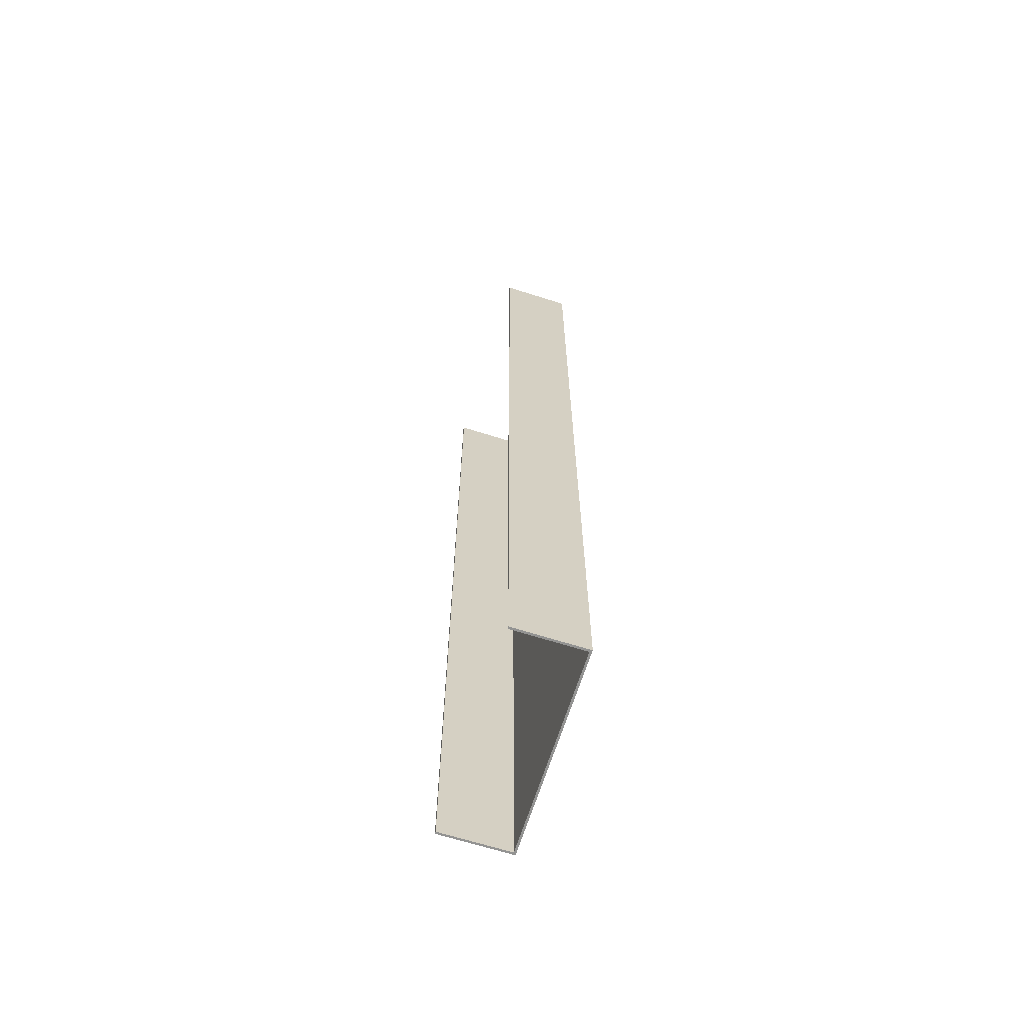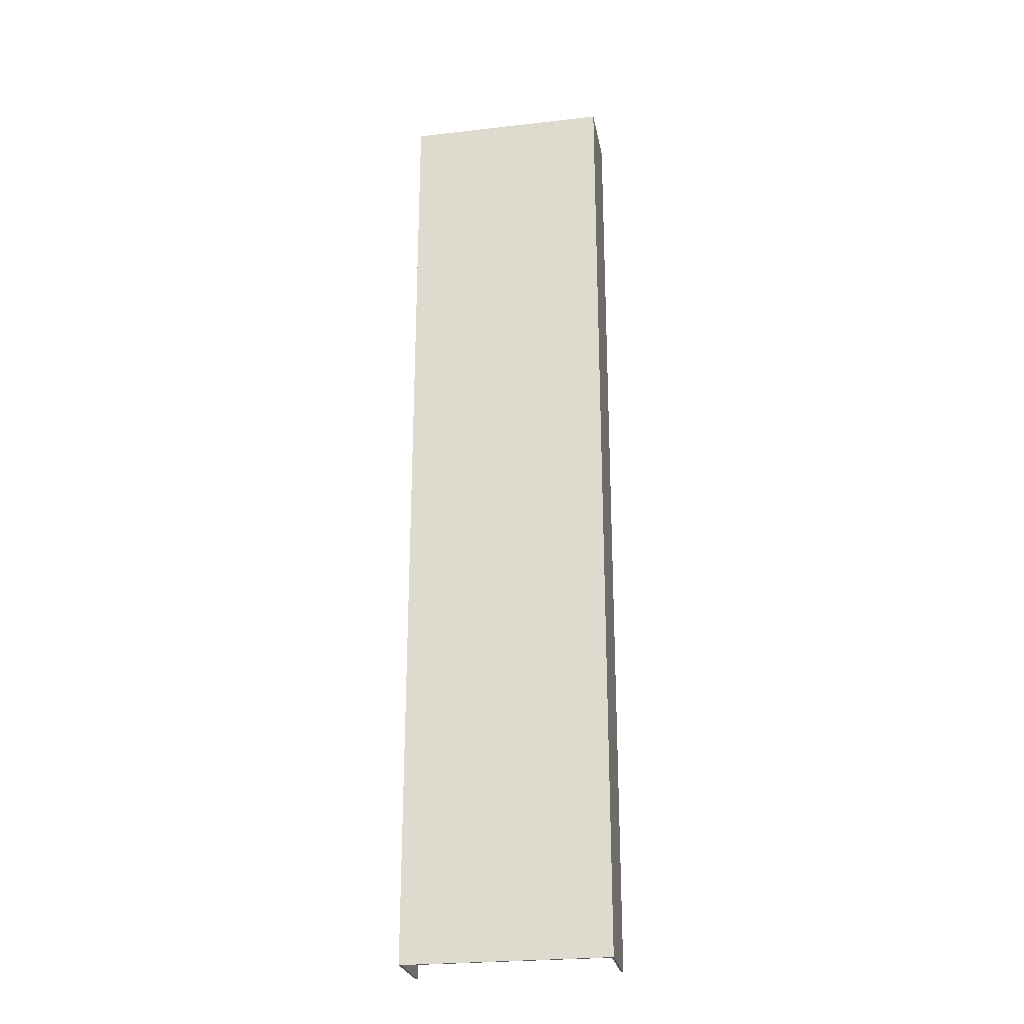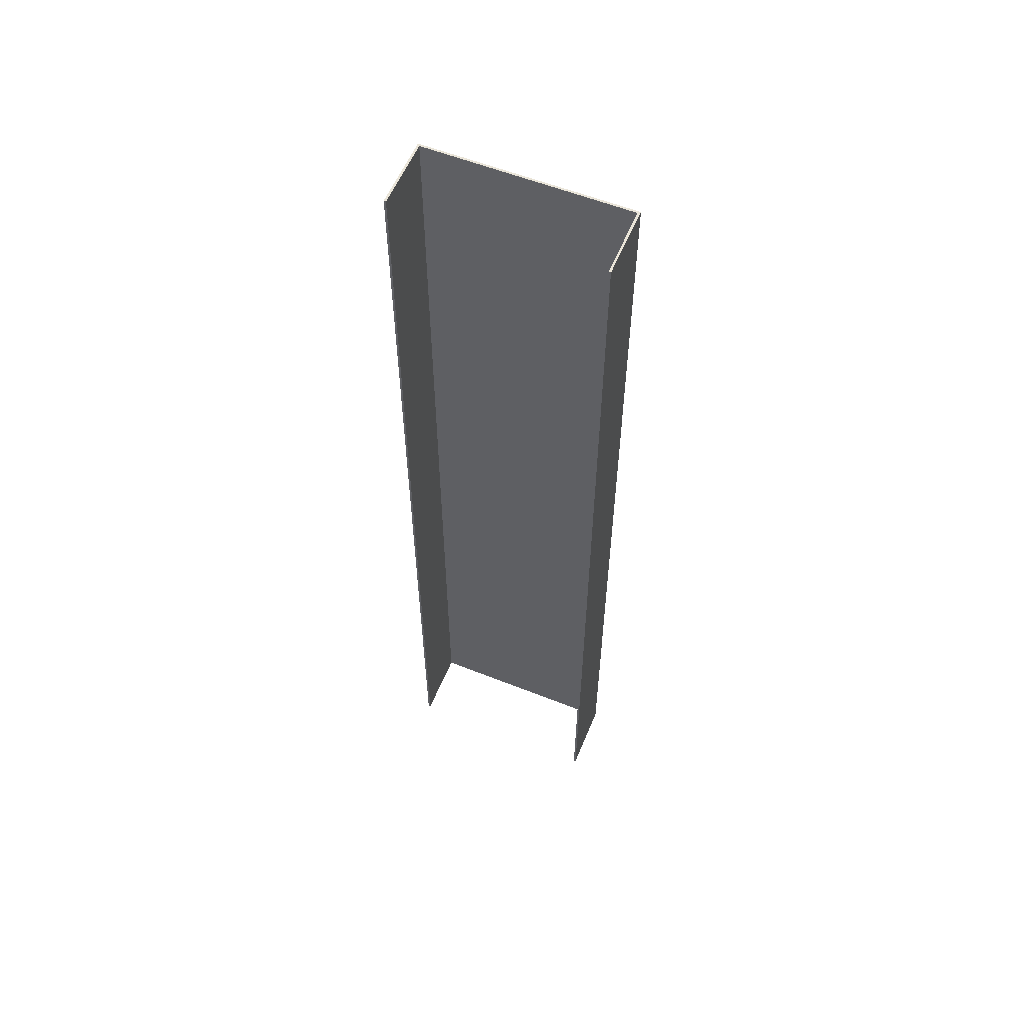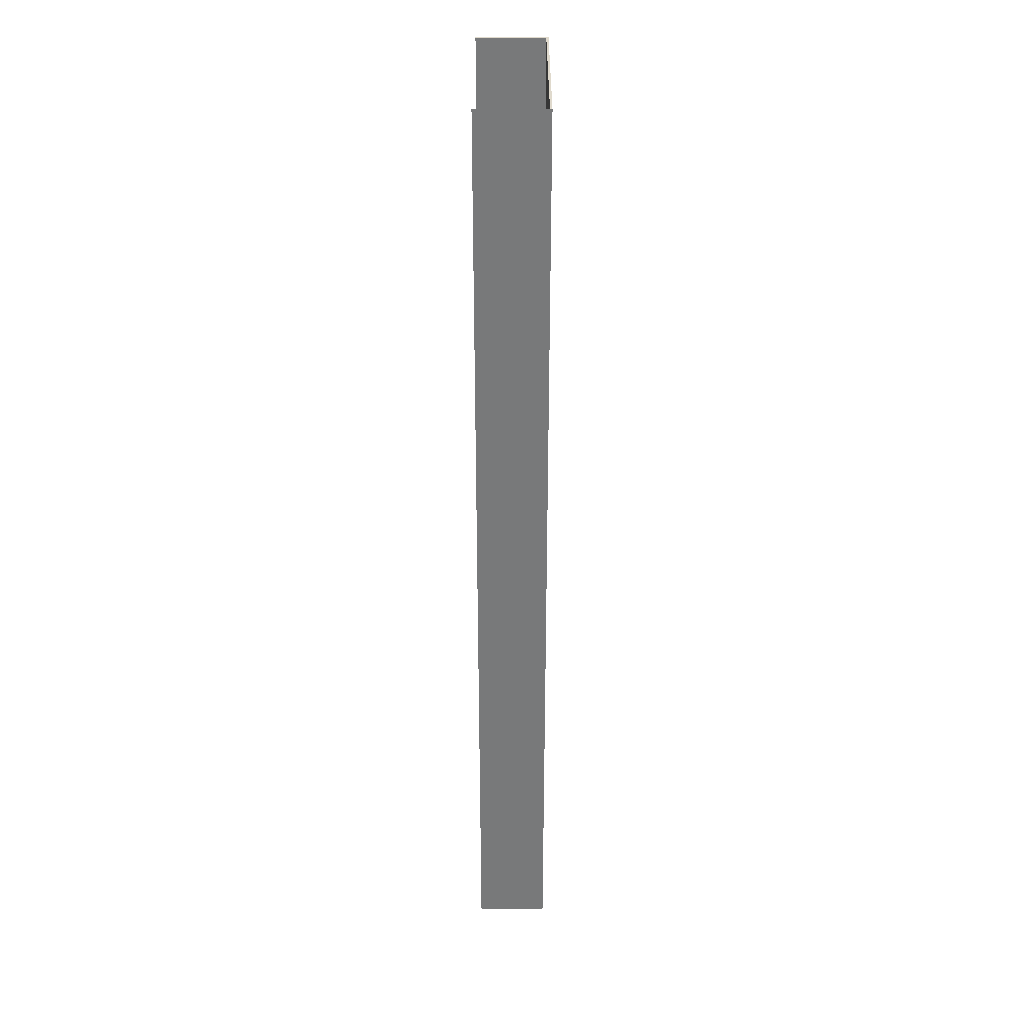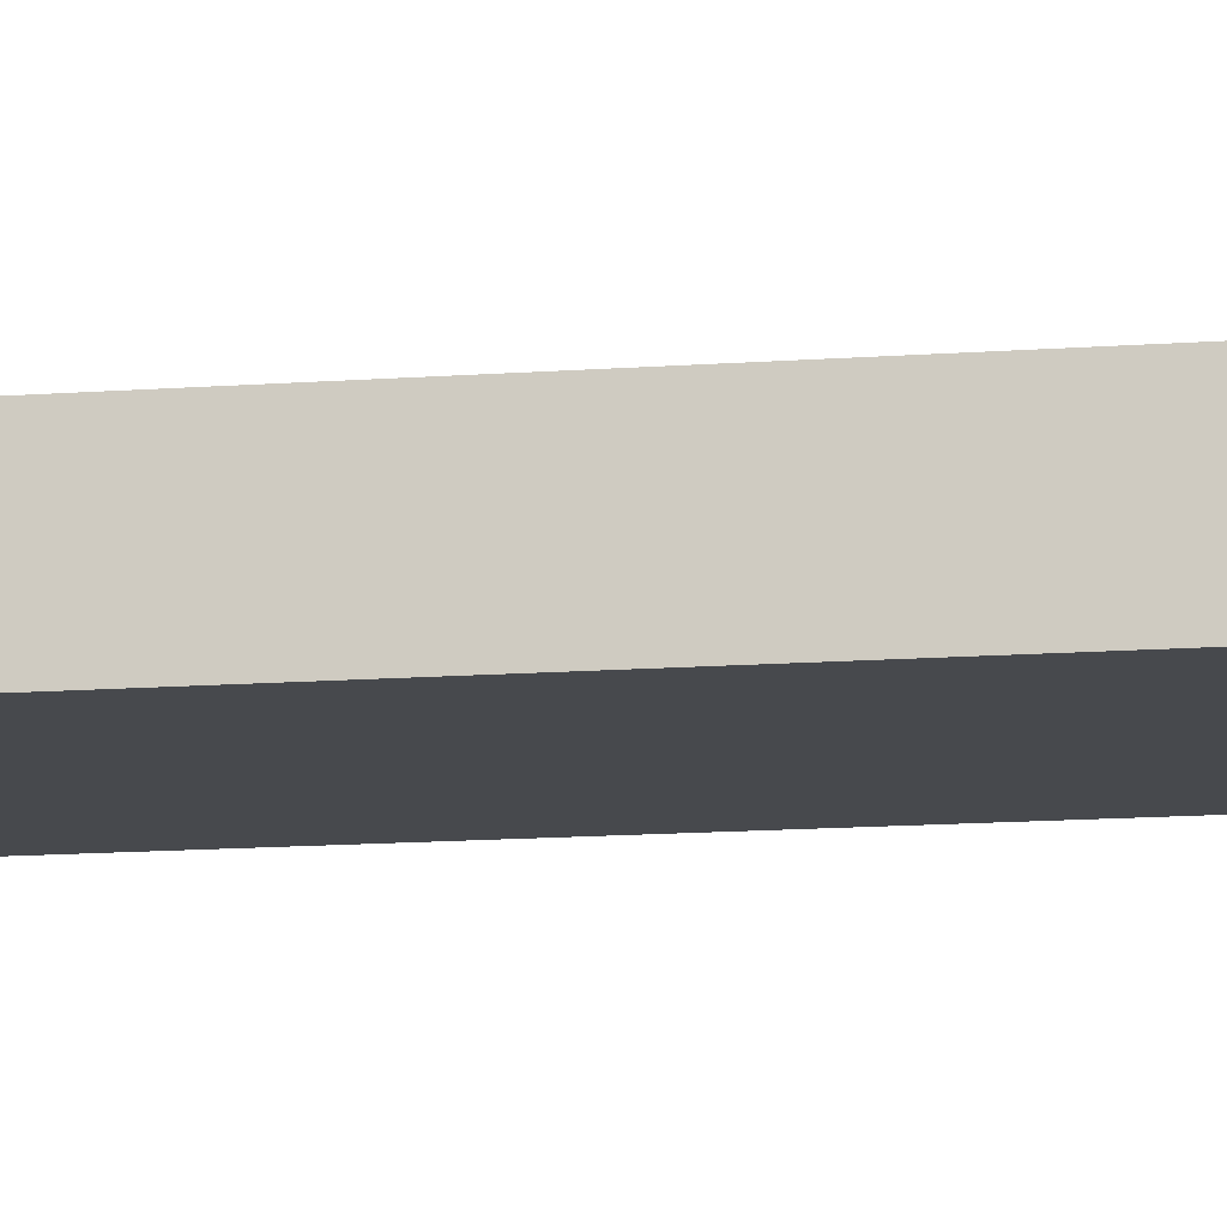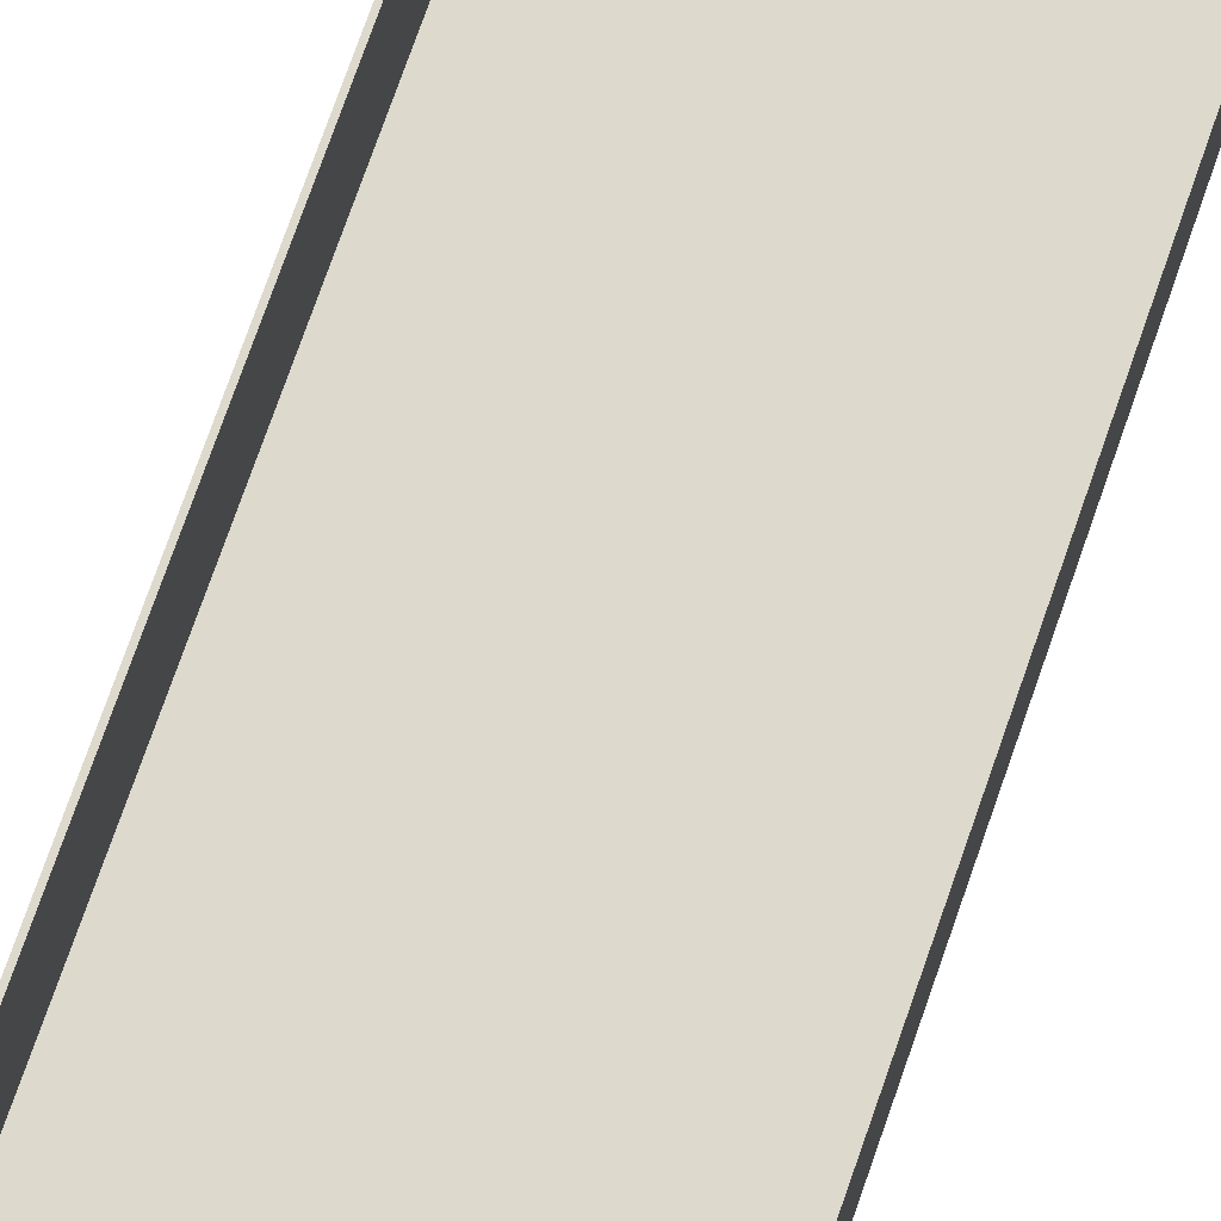
<metadata>
{"format":"obj","ext":"obj","renderer":"f3d","projection":"perspective","resolution":1024,"background":"white","views":[{"elev":-66.7,"azim":-107.6,"up":"+Z"},{"elev":-25.5,"azim":10.4,"up":"+Z"},{"elev":57.8,"azim":-157.6,"up":"+Z"},{"elev":32.3,"azim":-90.0,"up":"+Z"},{"elev":-12.1,"azim":-79.4,"up":"+Y"},{"elev":72.0,"azim":-161.0,"up":"+Y"}]}
</metadata>
<code>
v 84.28 3.175 90
v 84.28 -9.831e-16 90
v 84.28 -9.853e-16 45.55
v 84.28 3.175 45.55
v 84.28 -9.831e-16 90
v 93.52 -9.831e-16 90
v 93.52 -9.853e-16 45.55
v 84.28 -9.853e-16 45.55
v 93.52 3.175 90
v 93.62 3.175 90
v 93.62 3.175 45.55
v 93.52 3.175 45.55
v 84.18 3.175 90
v 84.28 3.175 90
v 84.28 3.175 45.55
v 84.18 3.175 45.55
v 93.52 -9.831e-16 90
v 93.52 3.175 90
v 93.52 3.175 45.55
v 93.52 -9.853e-16 45.55
v 93.62 -0.1 90
v 84.18 -0.1 90
v 84.18 -0.1 45.55
v 93.62 -0.1 45.55
v 93.62 -0.1 45.55
v 84.18 -0.1 45.55
v 84.18 3.175 45.55
v 84.28 3.175 45.55
v 84.28 -9.853e-16 45.55
v 93.52 -9.853e-16 45.55
v 93.52 3.175 45.55
v 93.62 3.175 45.55
v 93.62 3.175 90
v 93.62 -0.1 90
v 93.62 -0.1 45.55
v 93.62 3.175 45.55
v 84.18 -0.1 90
v 84.18 3.175 90
v 84.18 3.175 45.55
v 84.18 -0.1 45.55
v 84.18 -0.1 90
v 93.62 -0.1 90
v 93.62 3.175 90
v 93.52 3.175 90
v 93.52 -9.831e-16 90
v 84.28 -9.831e-16 90
v 84.28 3.175 90
v 84.18 3.175 90
f 1 2 4
f 4 2 3
f 5 6 8
f 8 6 7
f 9 10 12
f 12 10 11
f 13 14 16
f 16 14 15
f 17 18 20
f 20 18 19
f 21 22 24
f 24 22 23
f 32 25 30
f 30 25 26
f 30 26 29
f 29 26 27
f 29 27 28
f 30 31 32
f 33 34 36
f 36 34 35
f 37 38 40
f 40 38 39
f 48 41 46
f 46 41 42
f 46 42 45
f 45 42 43
f 45 43 44
f 46 47 48

</code>
